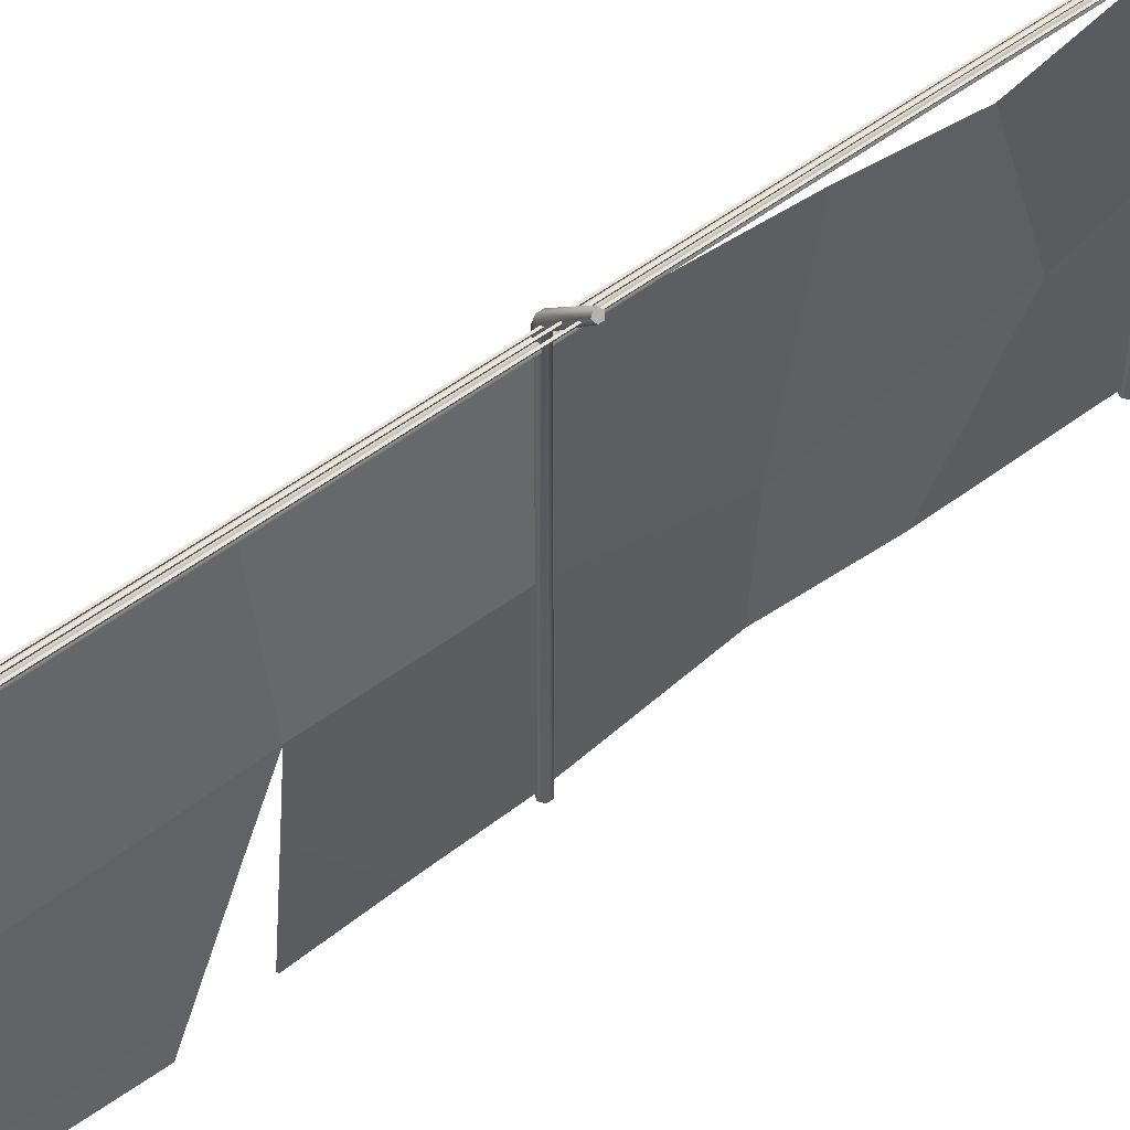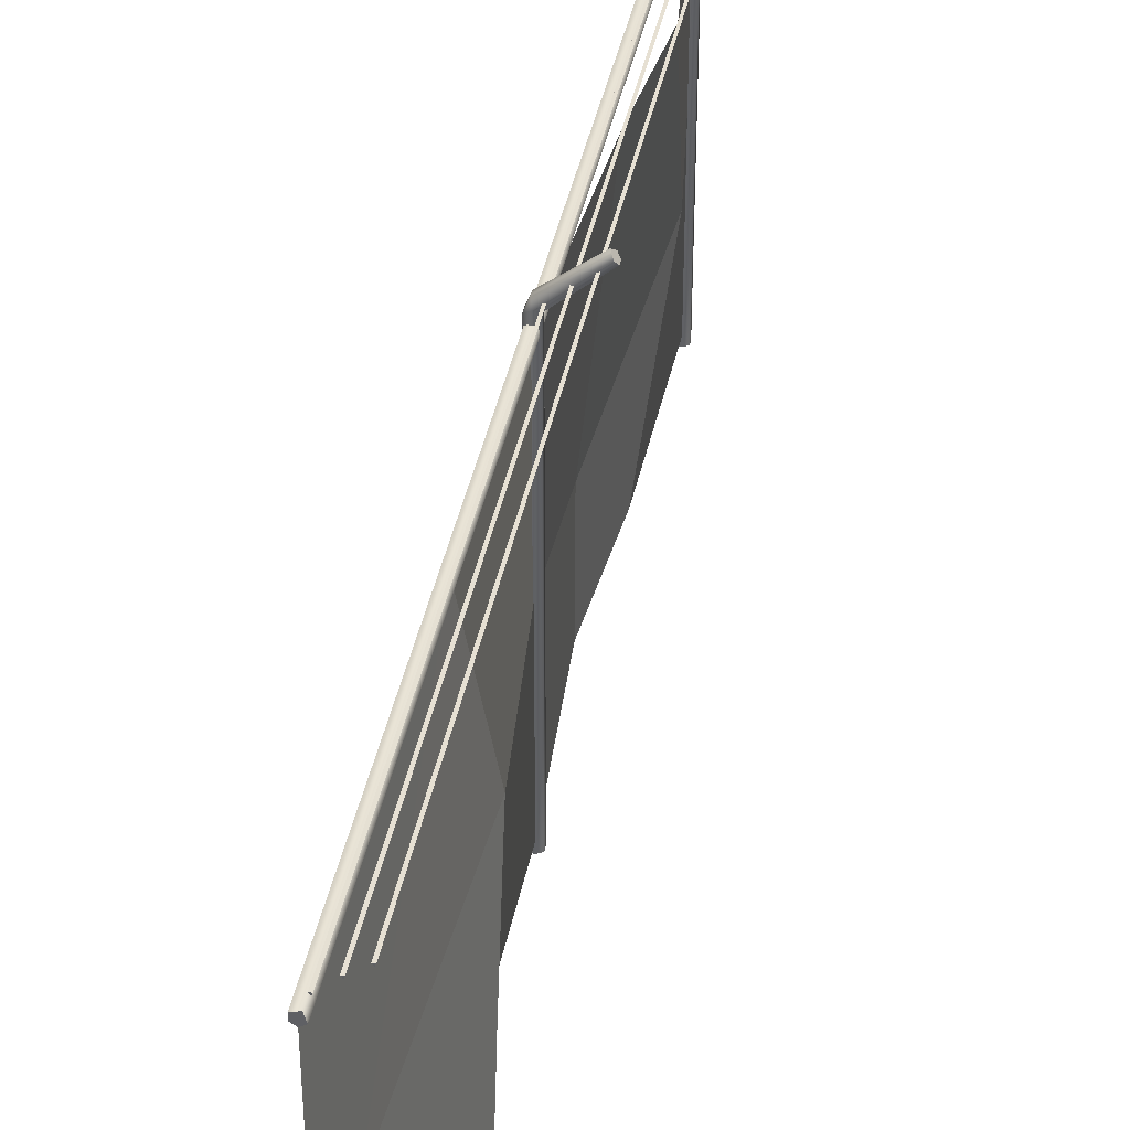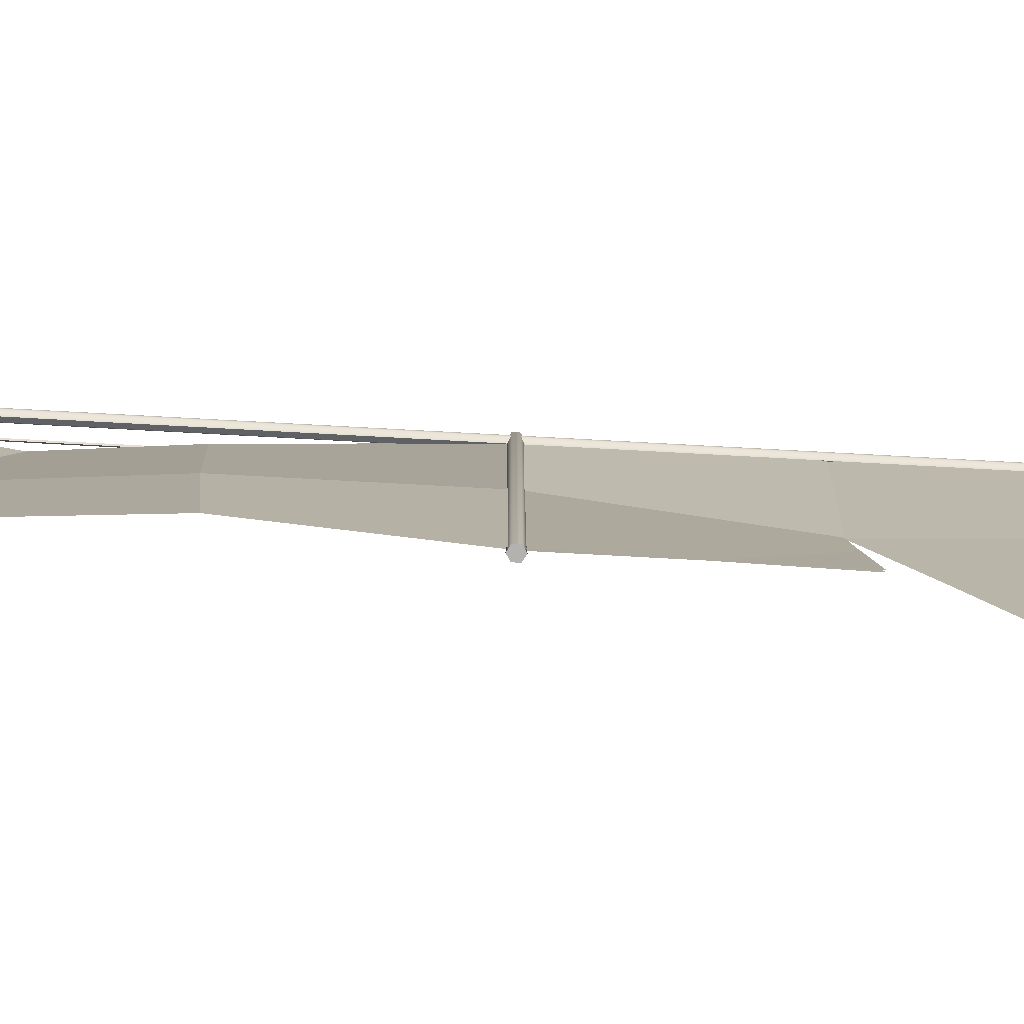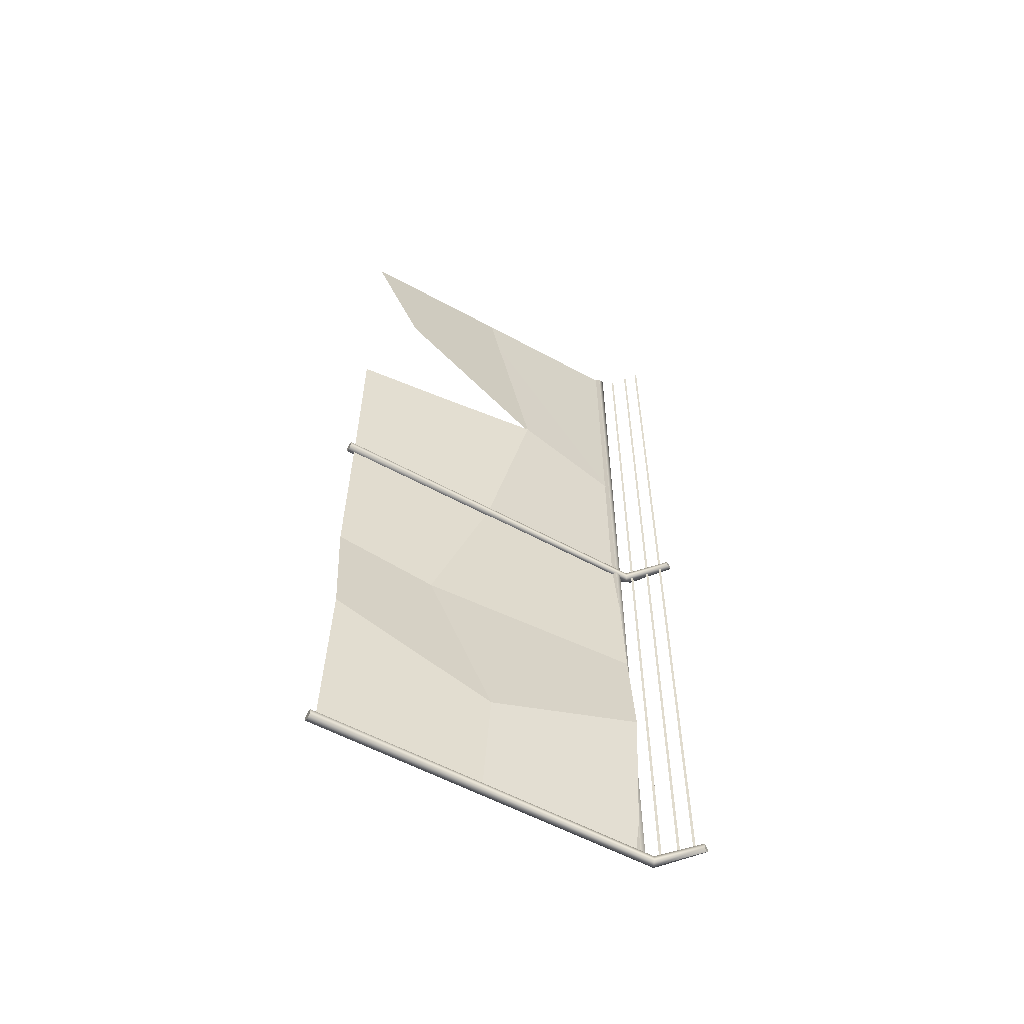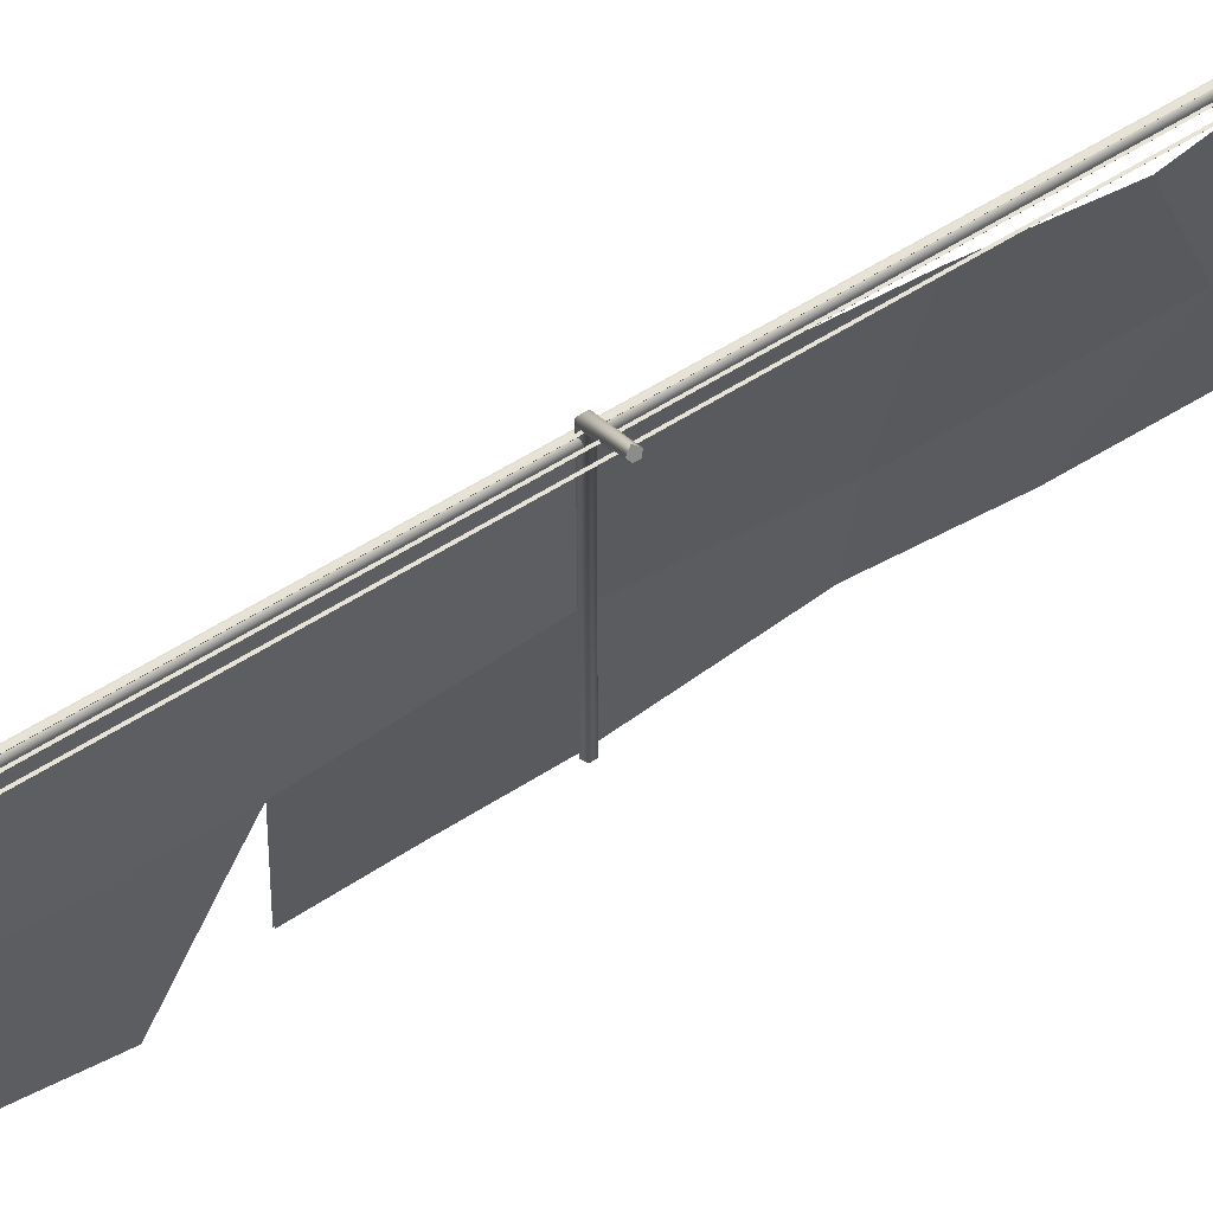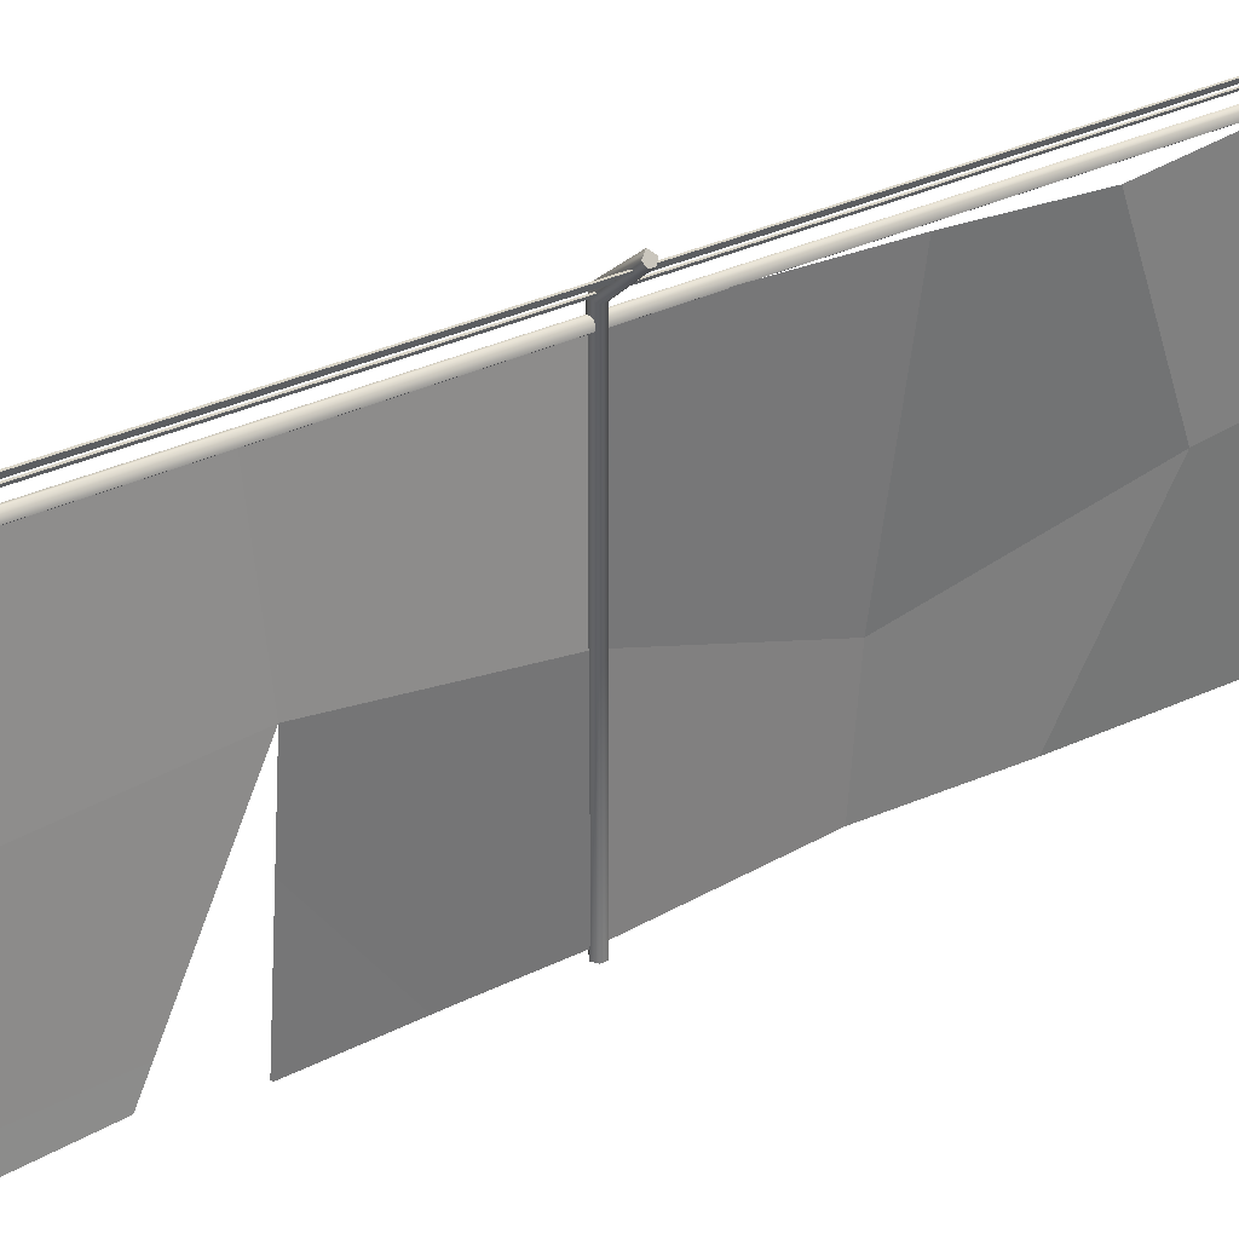
<metadata>
{"format":"obj","ext":"obj","renderer":"f3d","projection":"perspective","resolution":1024,"background":"white","views":[{"elev":47.9,"azim":-131.6,"up":"+Z"},{"elev":39.9,"azim":-168.9,"up":"+Z"},{"elev":-79.7,"azim":86.9,"up":"+Z"},{"elev":-57.1,"azim":-119.7,"up":"+Y"},{"elev":64.2,"azim":-121.9,"up":"+Z"},{"elev":31.1,"azim":-125.4,"up":"+Z"}]}
</metadata>
<code>
g ChainlinkFenceCut
v 1.788e-07 11.91 -0.4635
v 0.2595 7.779 -0.4165
v 0.2977 7.54 2.342
v 2.086e-07 11.91 3.871
v -0.3786 2.794 3.871
v 0.02315 4.703 -0.3695
v 1.788e-07 0.09405 -0.4635
v 2.086e-07 0.09405 3.871
v -0.3786 2.794 3.871
v 2.086e-07 0.09405 3.871
v 2.384e-07 0.09405 8.205
v -0.5191 4.411 8.111
v 2.086e-07 11.91 3.871
v 0.2977 7.54 2.342
v -0.2595 7.181 8.158
v 2.384e-07 11.91 8.205
v -0.2595 7.181 8.158
v 0.2977 7.54 2.342
v -0.3786 2.794 3.871
v -0.5191 4.411 8.111
v 0.2977 7.54 2.342
v 0.2595 7.779 -0.4165
v 0.02315 4.703 -0.3695
v -0.3786 2.794 3.871
v 1.788e-07 23.74 -0.4635
v -0.8903 18.97 0.6444
v -0.6094 16.65 4.89
v 2.086e-07 23.74 3.871
v 2.086e-07 23.74 3.871
v -0.6094 16.65 4.89
v 2.384e-07 16.65 8.205
v 2.384e-07 23.74 8.205
v 2.384e-07 16.65 8.205
v -0.6094 16.65 4.89
v 2.086e-07 11.91 3.871
v 2.384e-07 11.91 8.205
v -0.6094 16.65 4.89
v 1.788e-07 16.65 -0.4635
v 1.788e-07 11.91 -0.4635
v 2.086e-07 11.91 3.871
v 0.03295 11.91 -0.4635
v 0.03295 11.91 3.871
v 0.2977 7.54 2.342
v 0.2595 7.779 -0.4165
v 1.788e-07 0.09405 -0.4635
v 0.02315 4.703 -0.3695
v -0.3786 2.794 3.871
v 2.086e-07 0.09405 3.871
v -0.3786 2.794 3.871
v -0.5191 4.411 8.111
v 2.384e-07 0.09405 8.205
v 2.086e-07 0.09405 3.871
v 0.03295 11.91 3.871
v 2.384e-07 11.91 8.205
v -0.2595 7.181 8.158
v 0.2977 7.54 2.342
v -0.3786 2.794 3.871
v 0.2977 7.54 2.342
v -0.2595 7.181 8.158
v -0.5191 4.411 8.111
v 0.02315 4.703 -0.3695
v 0.2595 7.779 -0.4165
v 0.2977 7.54 2.342
v -0.3786 2.794 3.871
v -0.01001 23.73 -0.4745
v -0.01001 23.73 3.86
v -0.5865 16.64 4.879
v -0.9003 18.96 0.6334
v -0.01001 23.73 3.86
v 2.384e-07 23.74 8.205
v 2.384e-07 16.65 8.205
v -0.5865 16.64 4.879
v 0.03295 11.91 3.871
v -0.5865 16.64 4.879
v 2.384e-07 16.65 8.205
v 2.384e-07 11.91 8.205
v 0.03295 11.91 -0.4635
v -0.02928 16.64 -0.4745
v -0.5865 16.64 4.879
v 0.03295 11.91 3.871
v 0.1225 0.07072 -0.6499
v -0.02973 0.141 8.621
v -1.499e-06 0.1415 -0.6499
v 0.1225 0.07072 8.541
v 0.01746 0.07072 8.751
v -1.019 0.1154 9.445
v -0.951 -5.49e-05 9.548
v -1.083 11.93 9.351
v -0.019 12.01 8.585
v -1.023 11.98 9.442
v -0.1262 11.94 8.52
v -1.499e-06 12.01 -0.6499
v -0.1225 11.94 -0.6499
v 0.01905 11.94 8.745
v 0.01905 11.8 8.745
v -0.9551 11.87 9.545
v 0.1225 11.94 8.477
v 0.1225 11.8 8.477
v 0.1225 11.8 -0.6499
v 0.1225 11.94 -0.6499
v -1.079 -0.05772 9.355
v -1.019 -0.1154 9.445
v -0.01013 -0.1405 8.578
v -0.1278 -0.06929 8.535
v -0.1225 -0.07074 -0.6499
v -1.511e-06 -0.1415 -0.6499
v 0.1225 -0.07074 -0.6499
v 0.1225 0.07072 8.541
v 0.1225 0.07072 -0.6499
v 0.08992 -0.07741 8.647
v -1.511e-06 -0.1415 -0.6499
v 0.01746 0.07072 8.751
v -0.01013 -0.1405 8.578
v -0.951 -5.49e-05 9.548
v -1.019 -0.1154 9.445
v -0.1225 0.07072 -0.6499
v -0.1278 -0.06929 8.535
v -0.1225 -0.07074 -0.6499
v -0.1285 0.06937 8.536
v -1.079 0.05771 9.355
v -1.079 -0.05772 9.355
v -1.499e-06 0.1415 -0.6499
v -0.1285 0.06937 8.536
v -0.1225 0.07072 -0.6499
v -0.02973 0.141 8.621
v -1.079 0.05771 9.355
v -1.019 0.1154 9.445
v -1.511e-06 -0.1415 -0.6499
v 0.1225 -0.07074 -0.6499
v 0.1225 0.07072 -0.6499
v -1.499e-06 0.1415 -0.6499
v -0.1225 0.07072 -0.6499
v -0.1225 -0.07074 -0.6499
v 0.1225 11.94 -0.6499
v -0.019 12.01 8.585
v -1.499e-06 12.01 -0.6499
v 0.1225 11.94 8.477
v 0.01905 11.94 8.745
v -1.023 11.98 9.442
v -0.9551 11.87 9.545
v -1.511e-06 11.73 -0.6499
v 0.1225 11.8 8.477
v 0.1225 11.8 -0.6499
v -0.02235 11.73 8.585
v 0.01905 11.8 8.745
v -1.023 11.75 9.442
v -0.9551 11.87 9.545
v -0.1225 11.8 -0.6499
v -0.02235 11.73 8.585
v -1.511e-06 11.73 -0.6499
v -0.1254 11.8 8.52
v -1.083 11.81 9.351
v -1.023 11.75 9.442
v -0.1225 11.94 -0.6499
v -0.1254 11.8 8.52
v -0.1225 11.8 -0.6499
v -0.1262 11.94 8.52
v -1.083 11.93 9.351
v -1.083 11.81 9.351
v -1.511e-06 11.73 -0.6499
v 0.1225 11.8 -0.6499
v 0.1225 11.94 -0.6499
v -1.499e-06 12.01 -0.6499
v -0.1225 11.94 -0.6499
v -0.1225 11.8 -0.6499
v 0.1014 23.74 8.304
v 0.1014 0.05677 8.304
v -1.241e-06 0.05677 8.37
v -0.05338 23.74 8.353
v 0.1014 23.74 8.171
v 0.1014 0.05677 8.171
v 0.1014 0.05677 8.304
v 0.1014 23.74 8.304
v -1.251e-06 23.74 8.104
v -1.251e-06 0.05677 8.104
v 0.1014 0.05677 8.171
v 0.1014 23.74 8.171
v -0.1014 23.74 8.171
v -0.1014 0.05677 8.171
v -1.251e-06 0.05677 8.104
v -1.251e-06 23.74 8.104
v -0.1014 0.05677 8.304
v -0.1014 0.05677 8.171
v -0.1014 23.74 8.171
v -0.05338 23.74 8.353
v -1.241e-06 0.05677 8.37
v 0.1014 0.05677 8.171
v -1.251e-06 0.05677 8.104
v -0.1014 0.05677 8.171
v 0.1014 0.05677 8.304
v -0.1014 0.05677 8.304
v -1.241e-06 0.05677 8.37
v -0.1014 23.74 8.171
v -1.251e-06 23.74 8.104
v 0.1014 23.74 8.171
v -0.05338 23.74 8.353
v 0.1014 23.74 8.304
v -0.9551 11.87 9.545
v -1.023 11.75 9.442
v -1.083 11.81 9.351
v -1.083 11.93 9.351
v -1.023 11.98 9.442
v -0.951 -5.49e-05 9.548
v -1.019 -0.1154 9.445
v -1.079 -0.05772 9.355
v -1.079 0.05771 9.355
v -1.019 0.1154 9.445
v -0.8575 23.8 9.254
v -0.8378 23.8 9.198
v -0.804 23.8 9.253
v -0.5352 23.8 9.019
v -0.5155 23.8 8.963
v -0.4817 23.8 9.018
v -0.1942 23.8 8.71
v -0.1745 23.8 8.654
v -0.1407 23.8 8.709
v -0.8597 0.02087 9.256
v -0.8071 0.007007 9.252
v -0.8294 0.01103 9.198
v -0.5374 0.02087 9.02
v -0.4848 0.007007 9.017
v -0.5071 0.01103 8.963
v -0.1963 0.02087 8.711
v -0.1438 0.007007 8.708
v -0.1661 0.01103 8.654
v -0.8378 23.8 9.198
v -0.8575 23.8 9.254
v -0.8597 0.02087 9.256
v -0.8294 0.01103 9.198
v -0.804 23.8 9.253
v -0.8378 23.8 9.198
v -0.8294 0.01103 9.198
v -0.8071 0.007007 9.252
v -0.8597 0.02087 9.256
v -0.8575 23.8 9.254
v -0.804 23.8 9.253
v -0.8071 0.007007 9.252
v -0.5155 23.8 8.963
v -0.5352 23.8 9.019
v -0.5374 0.02087 9.02
v -0.5071 0.01103 8.963
v -0.4817 23.8 9.018
v -0.5155 23.8 8.963
v -0.5071 0.01103 8.963
v -0.4848 0.007007 9.017
v -0.5374 0.02087 9.02
v -0.5352 23.8 9.019
v -0.4817 23.8 9.018
v -0.4848 0.007007 9.017
v -0.1745 23.8 8.654
v -0.1942 23.8 8.71
v -0.1963 0.02087 8.711
v -0.1661 0.01103 8.654
v -0.1407 23.8 8.709
v -0.1745 23.8 8.654
v -0.1661 0.01103 8.654
v -0.1438 0.007007 8.708
v -0.1963 0.02087 8.711
v -0.1942 23.8 8.71
v -0.1407 23.8 8.709
v -0.1438 0.007007 8.708
g ChainlinkFenceCut_0
f 3 2 1
f 4 3 1
f 7 6 5
f 8 7 5
f 11 10 9
f 12 11 9
f 15 14 13
f 16 15 13
f 19 18 17
f 20 19 17
f 23 22 21
f 24 23 21
f 27 26 25
f 28 27 25
f 31 30 29
f 32 31 29
f 35 34 33
f 36 35 33
f 39 38 37
f 40 39 37
f 43 42 41
f 44 43 41
f 47 46 45
f 48 47 45
f 51 50 49
f 52 51 49
f 55 54 53
f 56 55 53
f 59 58 57
f 60 59 57
f 63 62 61
f 64 63 61
f 67 66 65
f 68 67 65
f 71 70 69
f 72 71 69
f 75 74 73
f 76 75 73
f 79 78 77
f 80 79 77
g ChainlinkFenceCut_1
f 83 82 81
f 82 84 81
f 85 84 82
f 85 82 86
f 87 85 86
f 90 89 88
f 89 91 88
f 91 89 92
f 93 91 92
f 96 95 94
f 97 94 95
f 98 97 95
f 97 98 99
f 100 97 99
f 103 102 101
f 104 103 101
f 103 104 105
f 106 103 105
f 109 108 107
f 108 110 107
f 107 110 111
f 112 110 108
f 110 113 111
f 114 110 112
f 113 110 115
f 110 114 115
f 118 117 116
f 117 119 116
f 119 117 120
f 117 121 120
f 124 123 122
f 123 125 122
f 125 123 126
f 127 125 126
f 130 129 128
f 128 131 130
f 128 132 131
f 128 133 132
f 136 135 134
f 135 137 134
f 135 138 137
f 138 135 139
f 140 138 139
f 143 142 141
f 142 144 141
f 145 144 142
f 144 145 146
f 145 147 146
f 150 149 148
f 149 151 148
f 151 149 152
f 149 153 152
f 156 155 154
f 155 157 154
f 157 155 158
f 155 159 158
f 162 161 160
f 160 163 162
f 160 164 163
f 160 165 164
f 168 167 166
f 169 168 166
f 172 171 170
f 173 172 170
f 176 175 174
f 177 176 174
f 180 179 178
f 181 180 178
f 184 183 182
f 185 184 182
f 186 185 182
f 189 188 187
f 187 190 189
f 190 191 189
f 190 192 191
f 195 194 193
f 193 196 195
f 196 197 195
f 200 199 198
f 198 201 200
f 198 202 201
f 205 204 203
f 203 206 205
f 203 207 206
g ChainlinkFenceCut_2
f 210 209 208
f 213 212 211
f 216 215 214
f 219 218 217
f 222 221 220
f 225 224 223
f 228 227 226
f 229 228 226
f 232 231 230
f 233 232 230
f 236 235 234
f 237 236 234
f 240 239 238
f 241 240 238
f 244 243 242
f 245 244 242
f 248 247 246
f 249 248 246
f 252 251 250
f 253 252 250
f 256 255 254
f 257 256 254
f 260 259 258
f 261 260 258

</code>
